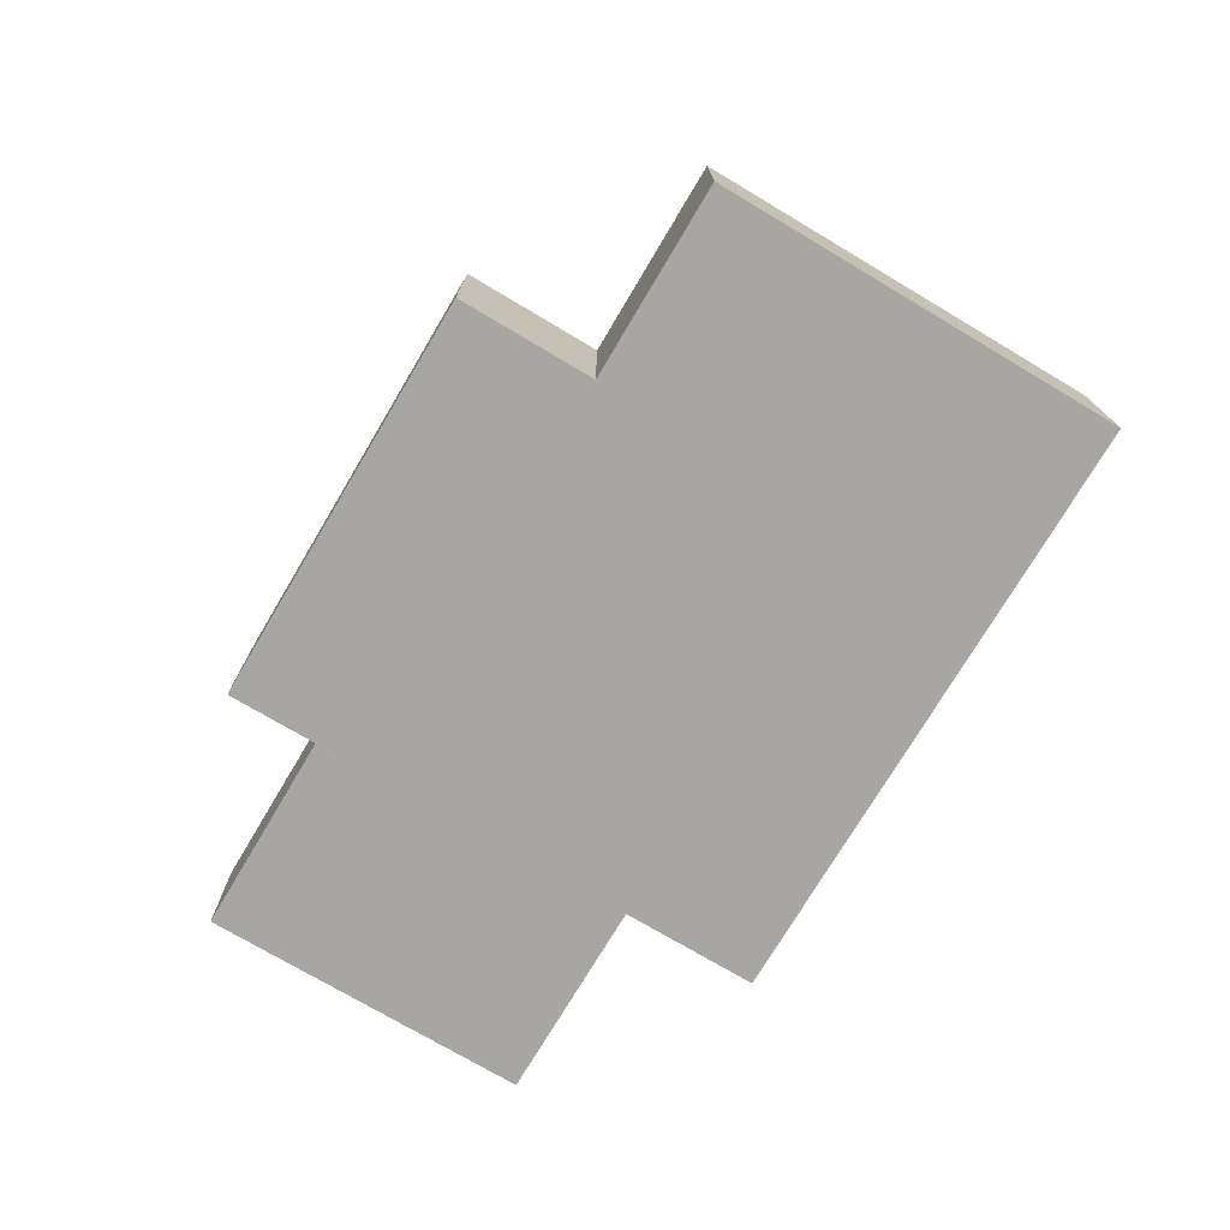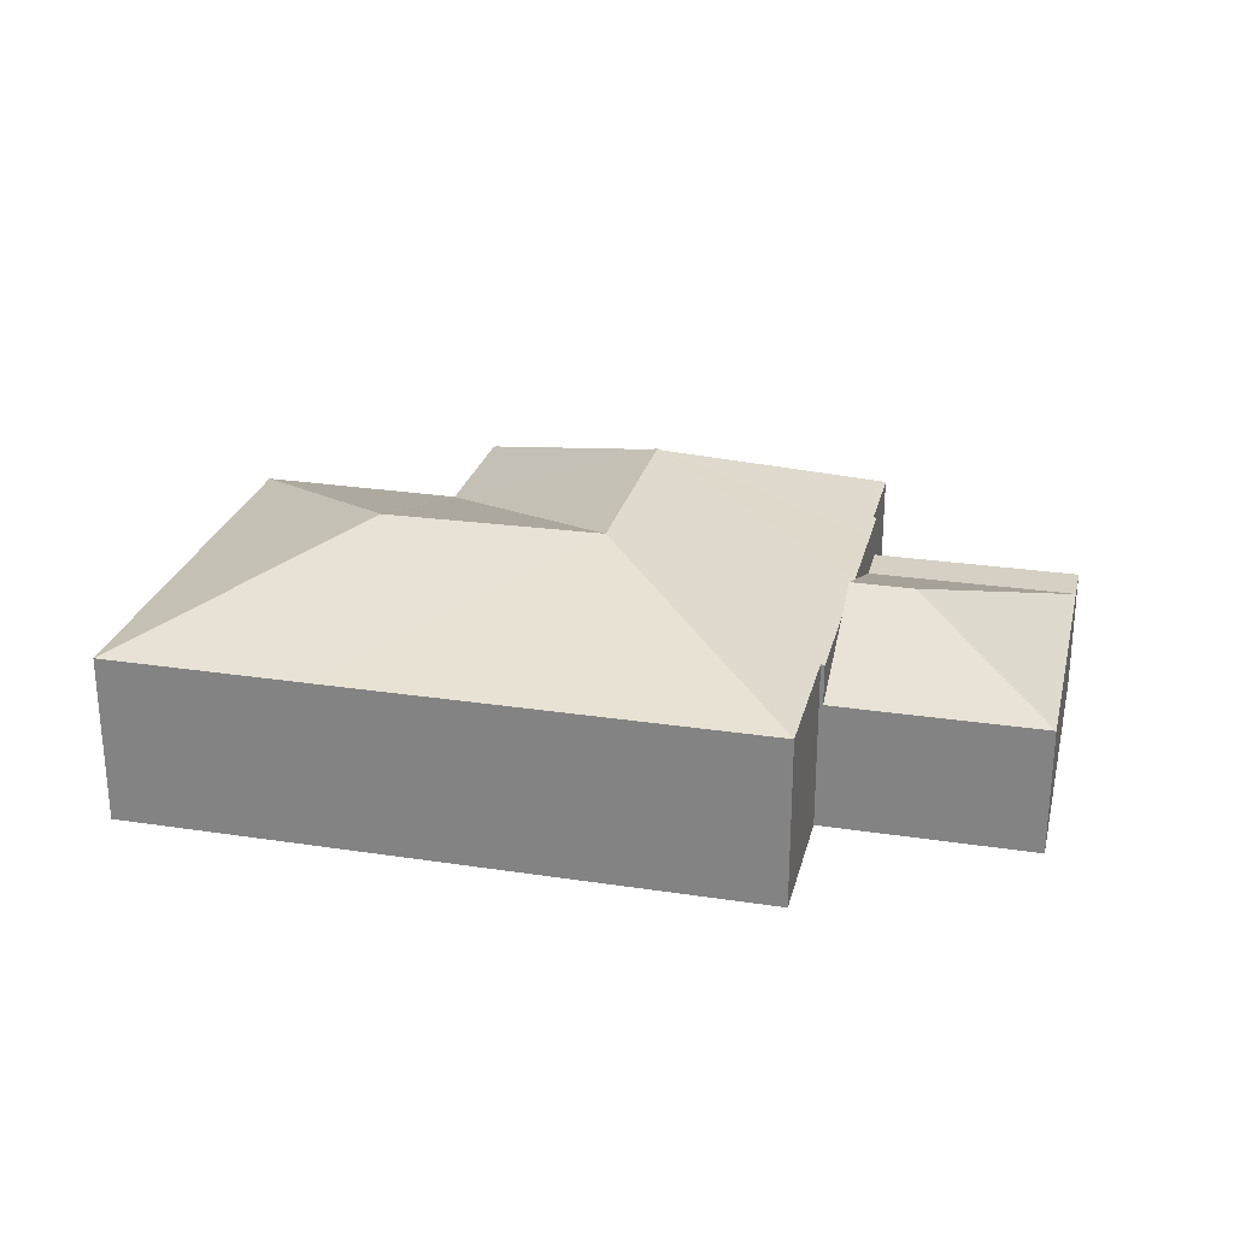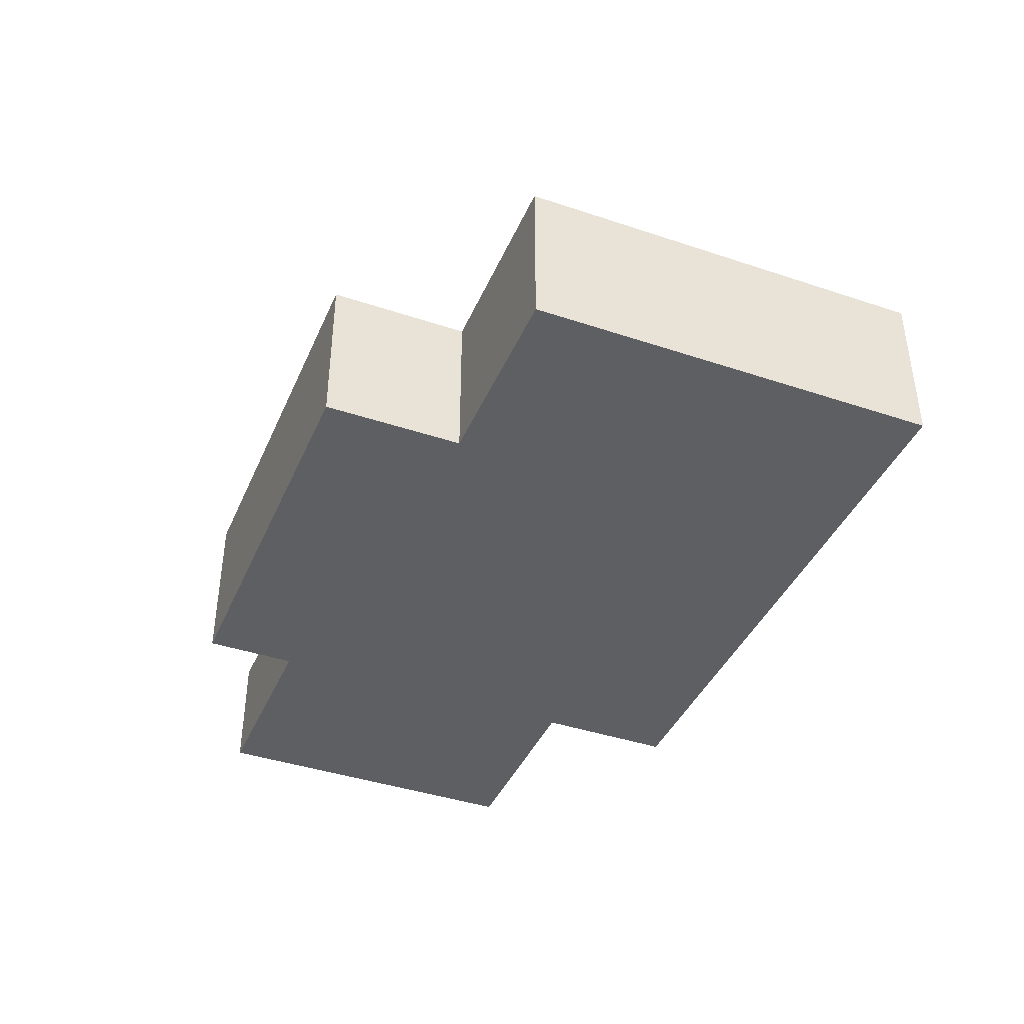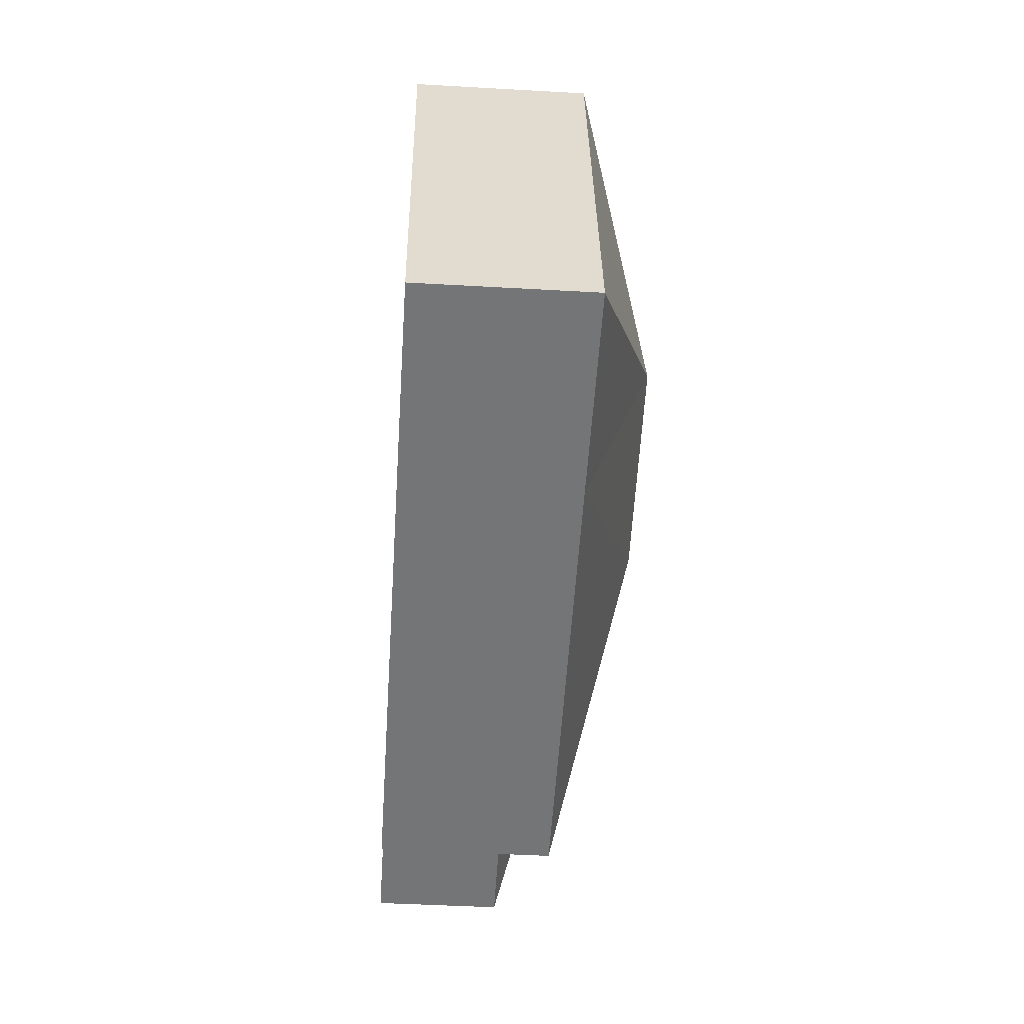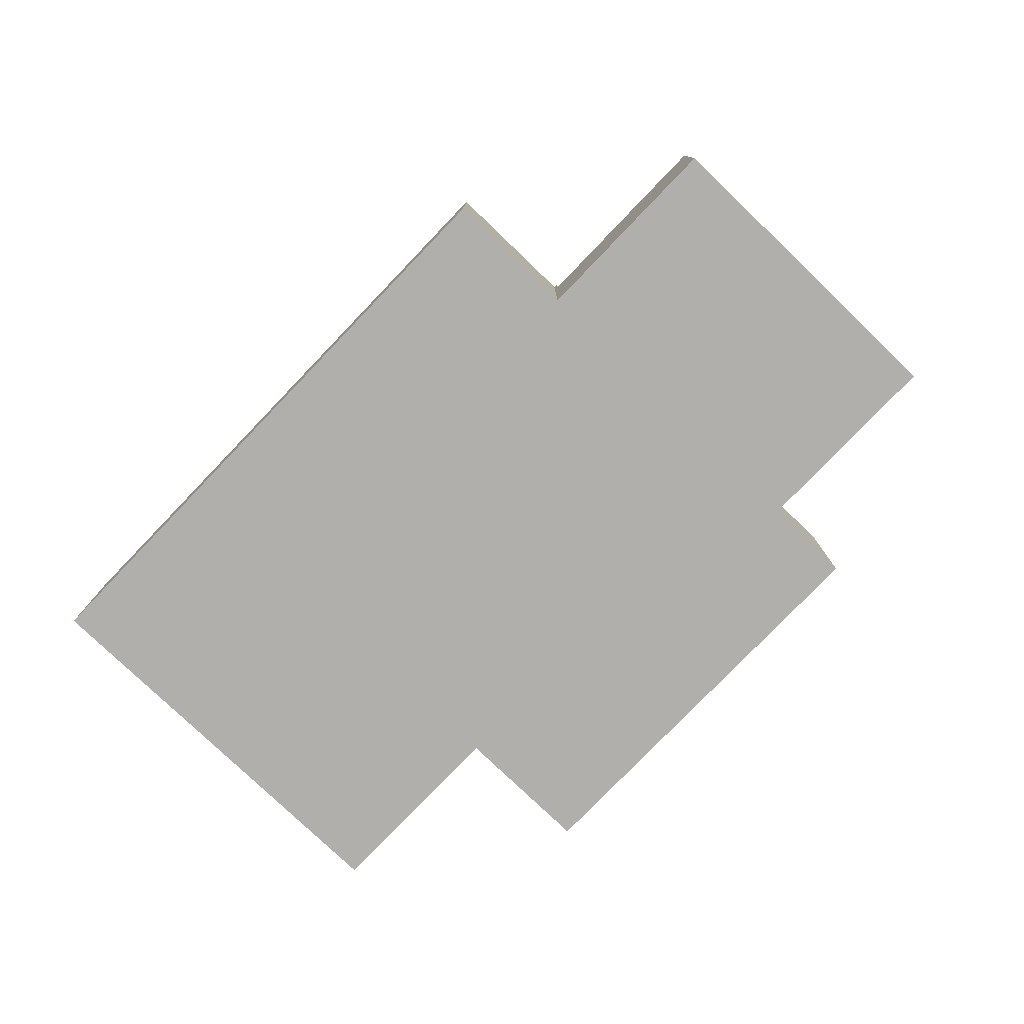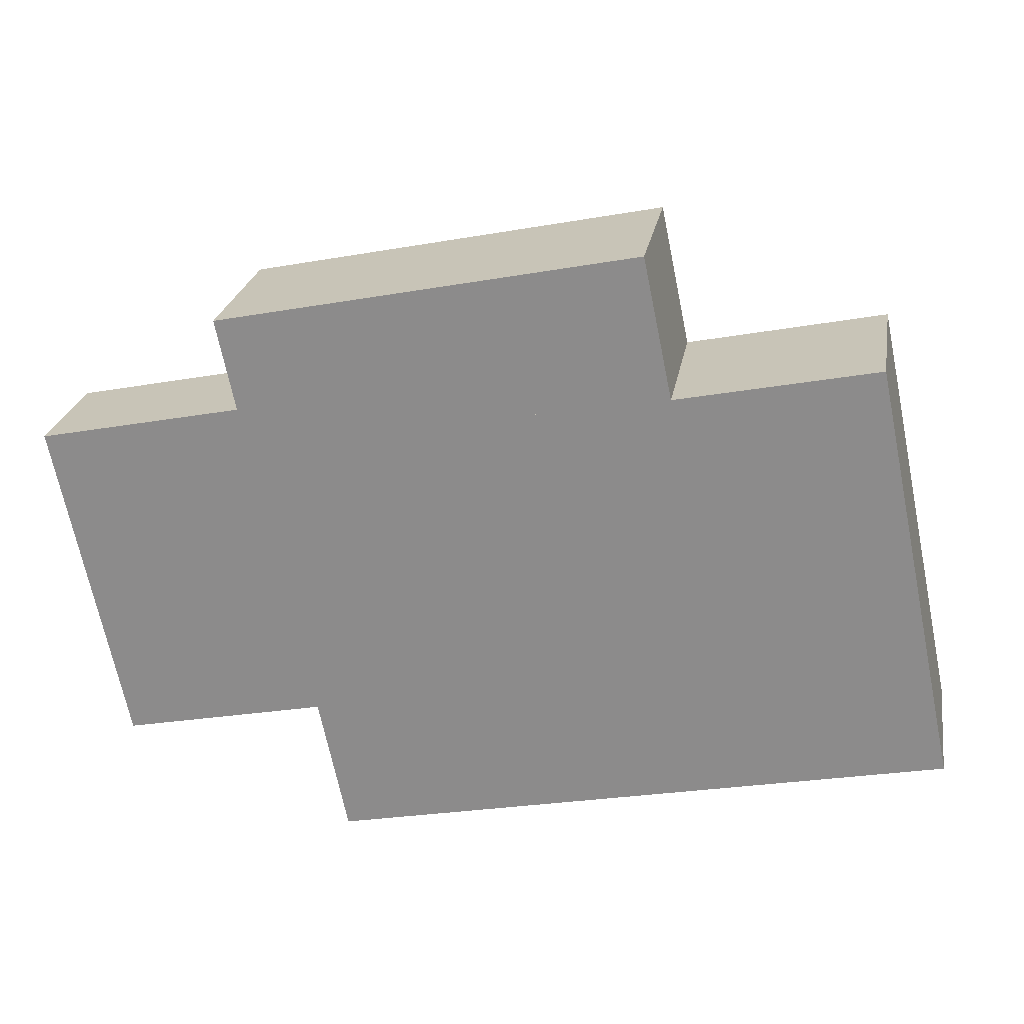
<metadata>
{"format":"obj","ext":"obj","renderer":"f3d","projection":"perspective","resolution":1024,"background":"white","views":[{"elev":-74.3,"azim":47.5,"up":"+Y"},{"elev":26.0,"azim":-178.2,"up":"+Y"},{"elev":-40.8,"azim":56.0,"up":"+Y"},{"elev":-44.7,"azim":86.2,"up":"+Z"},{"elev":-78.2,"azim":-145.6,"up":"+Y"},{"elev":24.2,"azim":9.7,"up":"+Z"}]}
</metadata>
<code>
v  0 3.295 2.018e-16
v  5.608 3.295 -0.096
v  0.252 3.295 -1.211
v  5.356 3.295 1.116
v  0.273 3.334 -1.309
v  6.177 4.383 -2.828
v  4.781 4.82 -4.264
v  6.406 4.82 -3.925
v  6.634 4.383 -5.022
v  7.183 3.333 -7.657
v  1.827 3.334 -8.773
v  1.827 5.372e-16 -8.773
v  0.273 8.015e-17 -1.309
v  0.252 7.415e-17 -1.211
v  0 0 0
v  5.356 -6.834e-17 1.116
v  5.608 5.878e-18 -0.096
v  6.177 1.732e-16 -2.828
v  6.406 2.403e-16 -3.925
v  6.634 3.075e-16 -5.022
v  7.183 4.689e-16 -7.657
v  18.11 6.283 -3.403
v  16.86 4.407 2.145
v  16.96 4.411 2.165
v  11.27 6.34 1.084
v  12.45 6.344 -4.582
v  16.84 4.407 2.243
v  22.15 4.426 3.248
v  24.47 4.422 -7.888
v  19.27 4.417 -8.97
v  8.044 4.419 -11.31
v  7.28 4.417 -7.637
v  7.183 4.383 -7.657
v  6.406 4.383 -3.925
v  5.608 4.373 -0.096
v  16.84 -1.373e-16 2.243
v  11.27 -6.638e-17 1.084
v  16.86 -1.313e-16 2.145
v  22.15 -1.989e-16 3.248
v  16.96 -1.326e-16 2.165
v  24.47 4.83e-16 -7.888
v  19.27 5.493e-16 -8.97
v  8.044 6.925e-16 -11.31
v  7.28 4.676e-16 -7.637
v  11.27 6.303 1.084
v  16.08 4.406 5.886
v  16.03 4.424 5.875
v  5.356 4.373 1.116
v  5.435 4.4 1.132
v  4.998 4.424 3.578
v  4.928 4.4 3.564
v  16.08 -3.604e-16 5.886
v  4.928 -2.182e-16 3.564
v  4.998 -2.191e-16 3.578
v  16.03 -3.597e-16 5.875
v  5.435 -6.931e-17 1.132
g defaultobject
f 1 2 3
f 2 1 4
f 2 5 3
f 5 2 6
f 5 6 7
f 7 6 8
f 9 7 8
f 7 9 10
f 7 10 11
f 7 11 5
f 12 5 11
f 5 12 13
f 5 13 3
f 3 13 1
f 1 13 14
f 1 14 15
f 15 4 1
f 4 15 16
f 16 2 4
f 2 16 6
f 6 16 17
f 6 17 8
f 8 17 18
f 8 18 9
f 9 18 10
f 10 18 19
f 10 19 20
f 10 20 21
f 10 12 11
f 12 10 21
f 14 16 15
f 16 14 13
f 16 13 12
f 16 12 17
f 17 12 18
f 18 12 20
f 20 12 21
f 18 20 19
f 22 23 24
f 25 23 26
f 23 25 27
f 22 26 23
f 22 24 28
f 28 29 22
f 26 30 31
f 30 26 22
f 30 22 29
f 32 26 31
f 26 32 33
f 26 33 9
f 26 9 25
f 25 9 34
f 25 34 6
f 25 6 35
f 25 36 27
f 36 25 35
f 36 35 37
f 37 35 17
f 23 28 24
f 28 23 38
f 28 38 39
f 39 38 40
f 36 23 27
f 23 36 38
f 39 29 28
f 29 39 41
f 41 30 29
f 30 41 42
f 30 42 31
f 31 42 43
f 44 33 32
f 33 44 21
f 43 32 31
f 32 43 44
f 21 9 33
f 9 21 34
f 34 21 6
f 6 21 35
f 35 21 20
f 35 20 19
f 35 19 18
f 35 18 17
f 21 44 20
f 37 38 36
f 38 37 42
f 42 37 43
f 43 37 44
f 44 37 17
f 44 17 18
f 44 18 19
f 44 19 20
f 40 41 39
f 41 40 42
f 42 40 38
f 45 46 27
f 46 45 47
f 35 48 45
f 49 45 48
f 50 45 49
f 51 50 49
f 47 45 50
f 51 47 50
f 47 51 46
f 46 51 52
f 52 51 53
f 52 53 54
f 52 54 55
f 48 56 49
f 56 48 16
f 46 36 27
f 36 46 52
f 36 45 27
f 45 36 37
f 45 37 35
f 35 37 17
f 17 48 35
f 48 17 16
f 56 51 49
f 51 56 53
f 55 36 52
f 36 55 54
f 36 54 37
f 37 54 56
f 37 56 17
f 56 54 53
f 17 56 16

</code>
